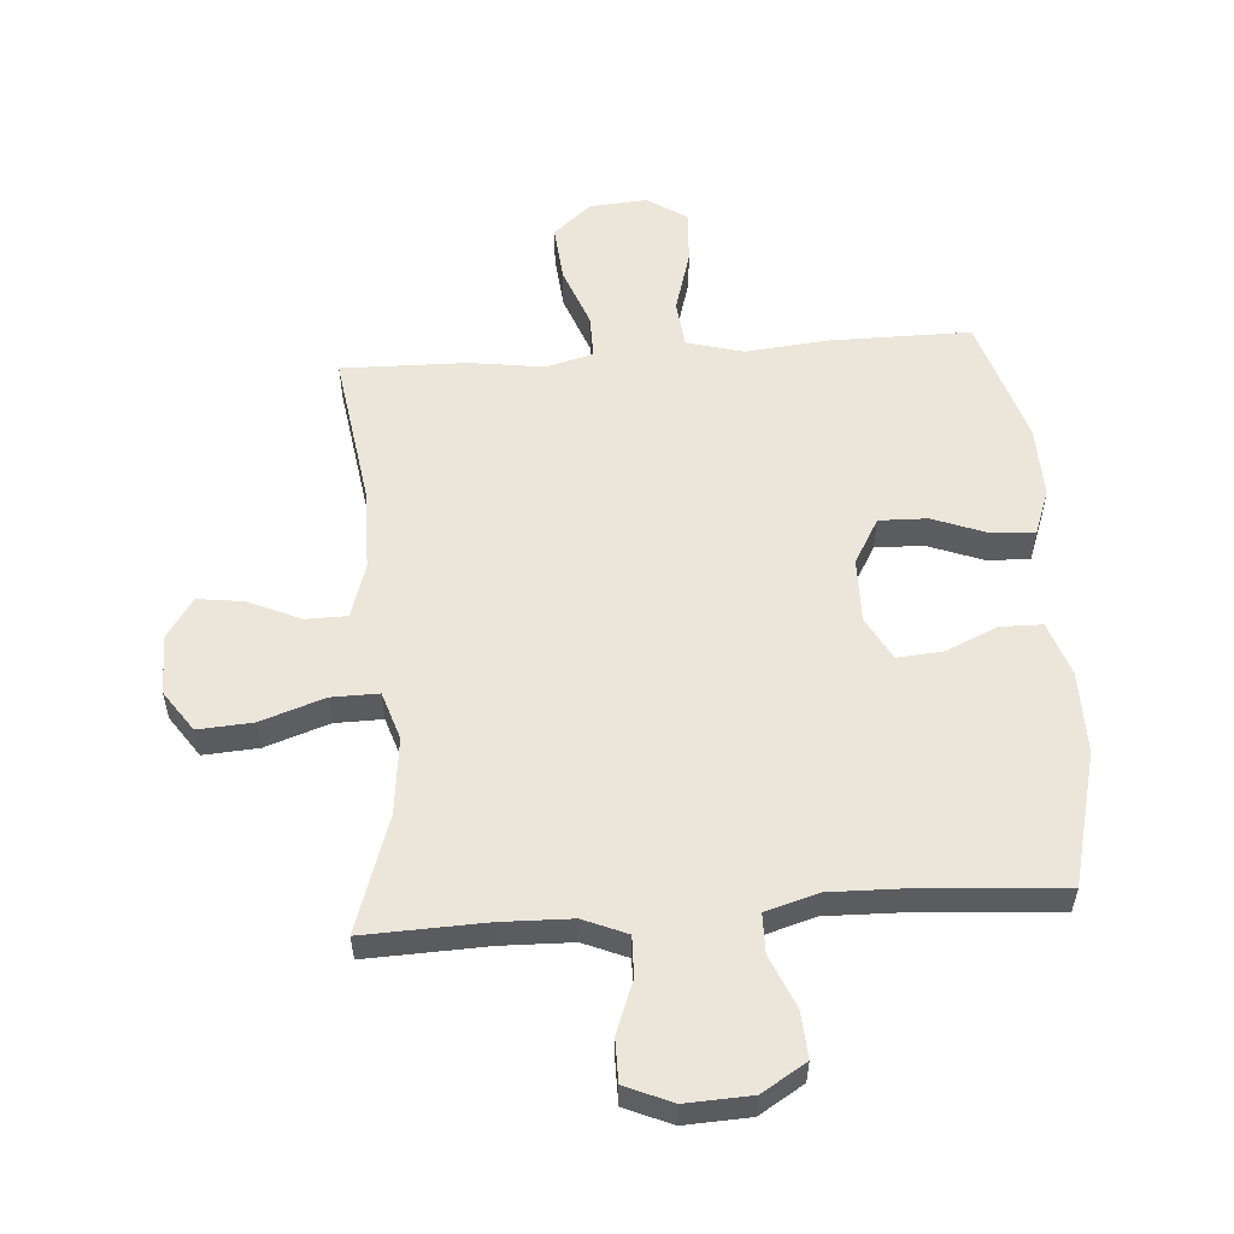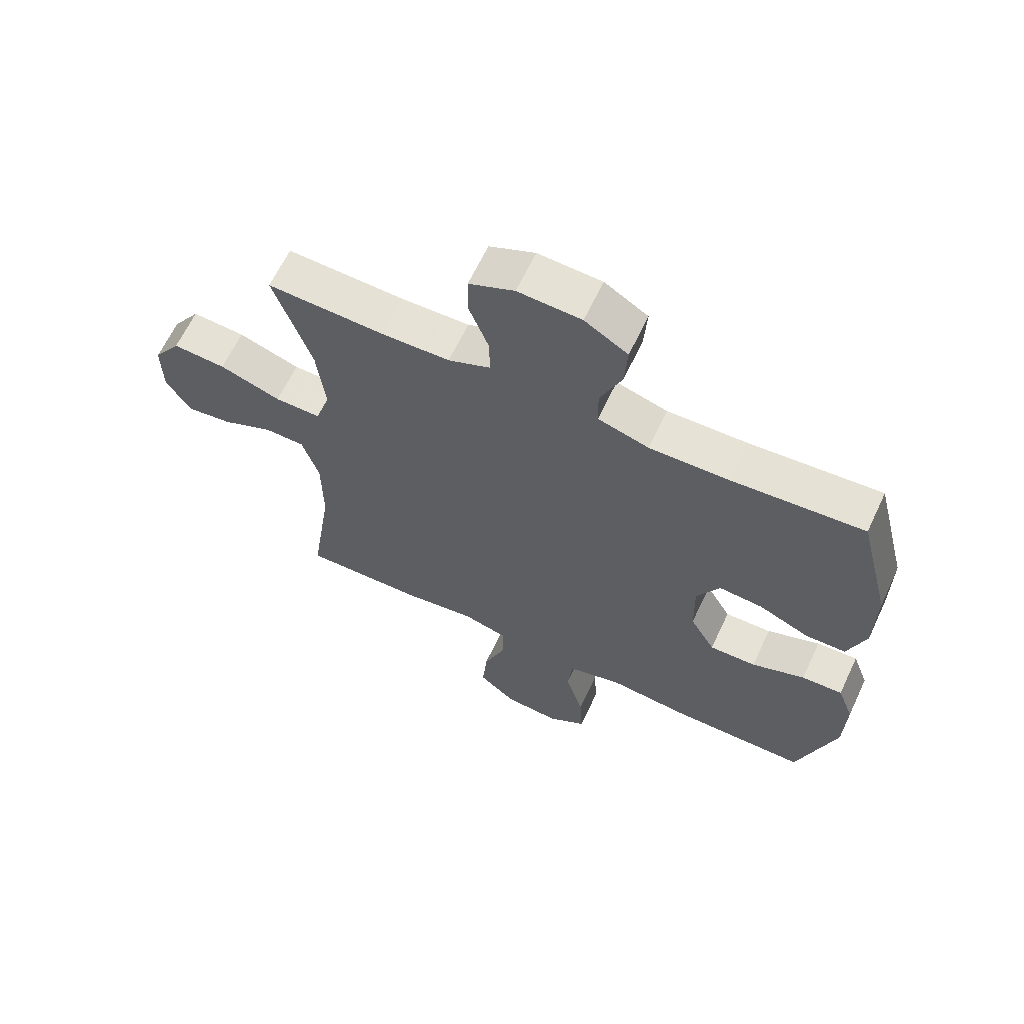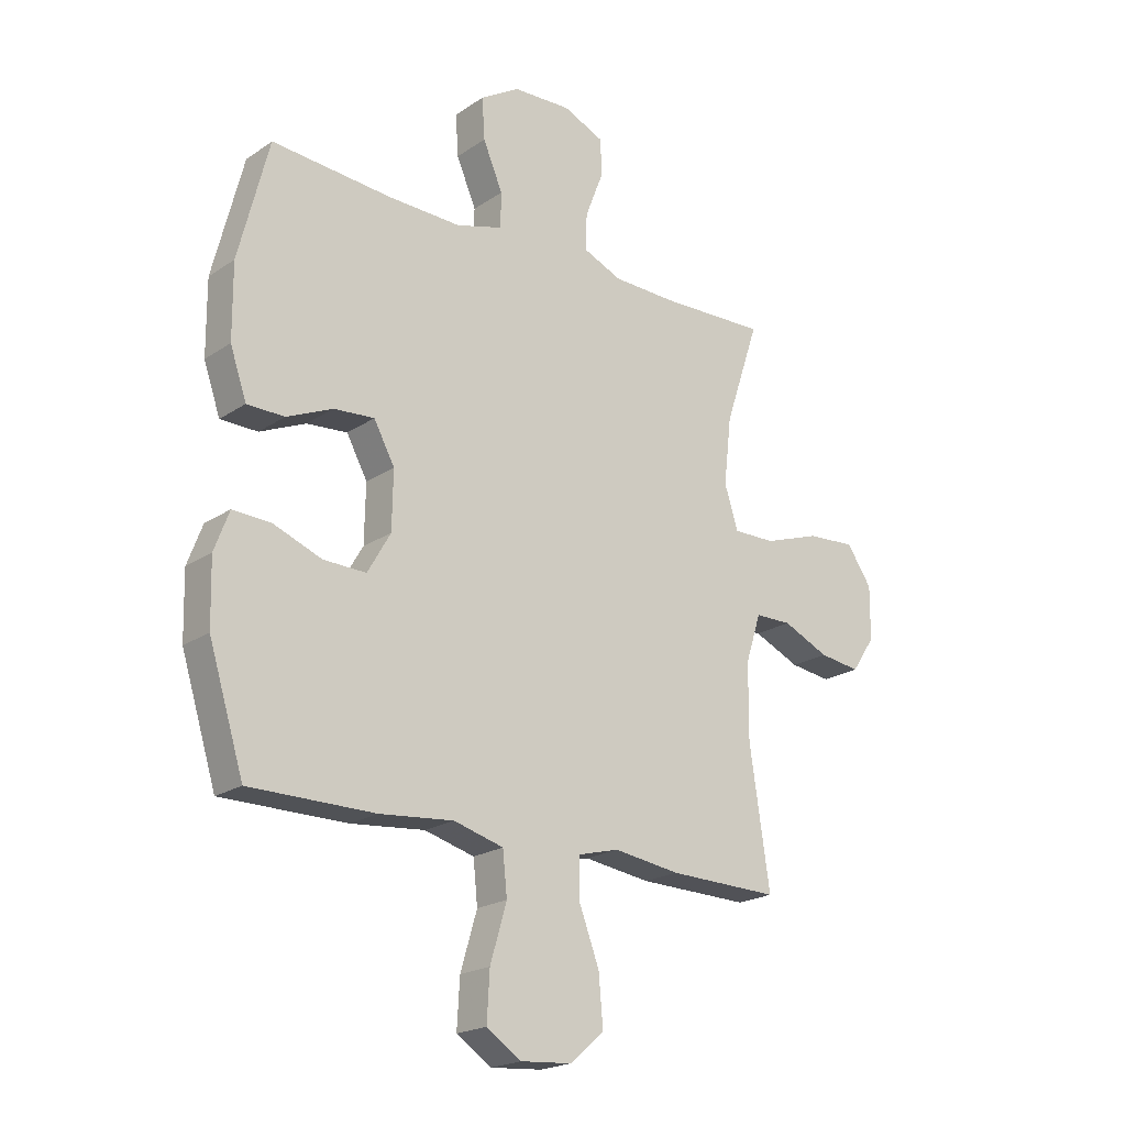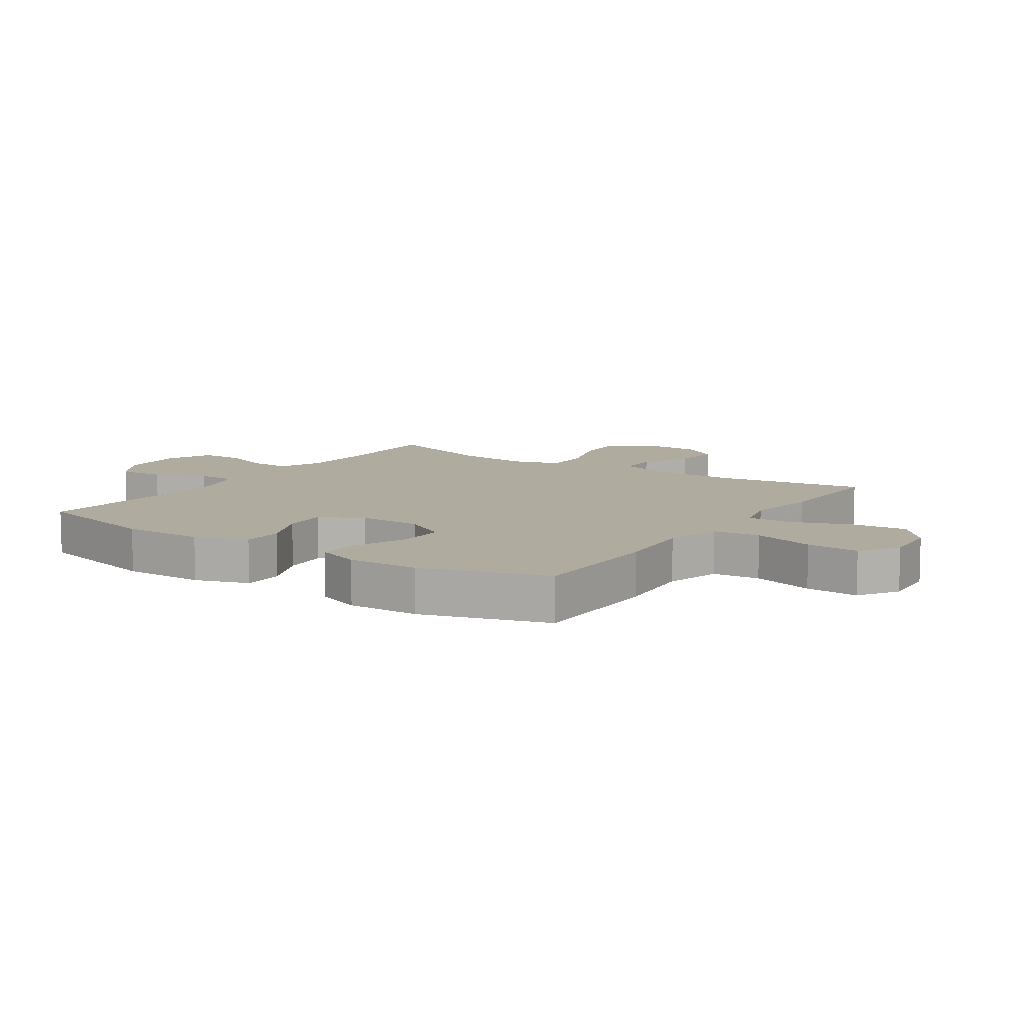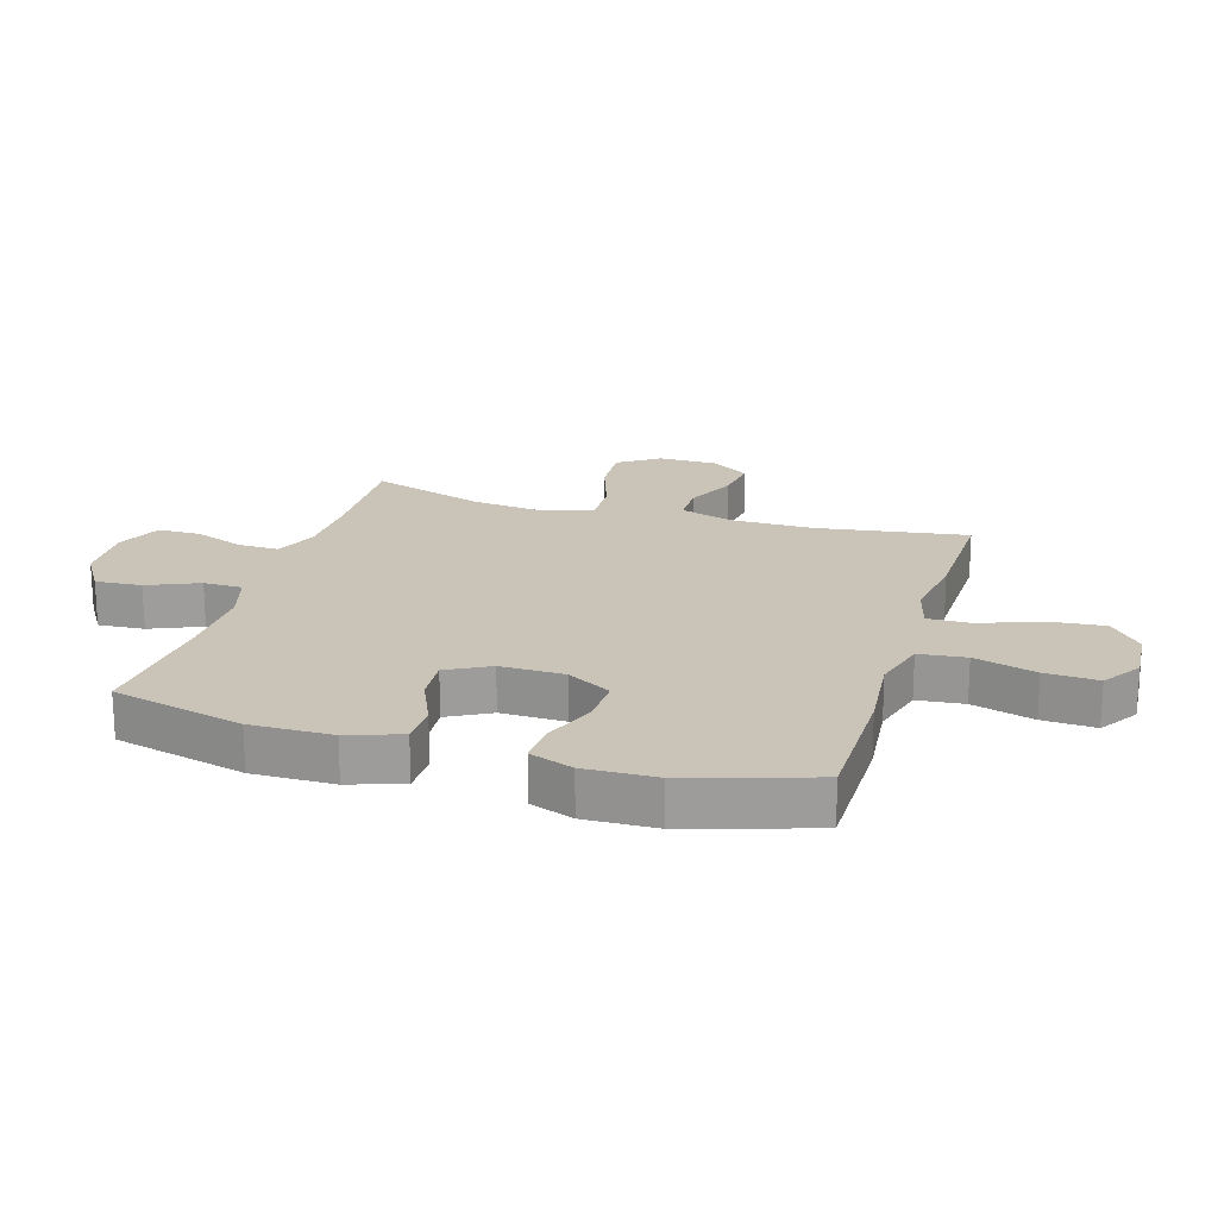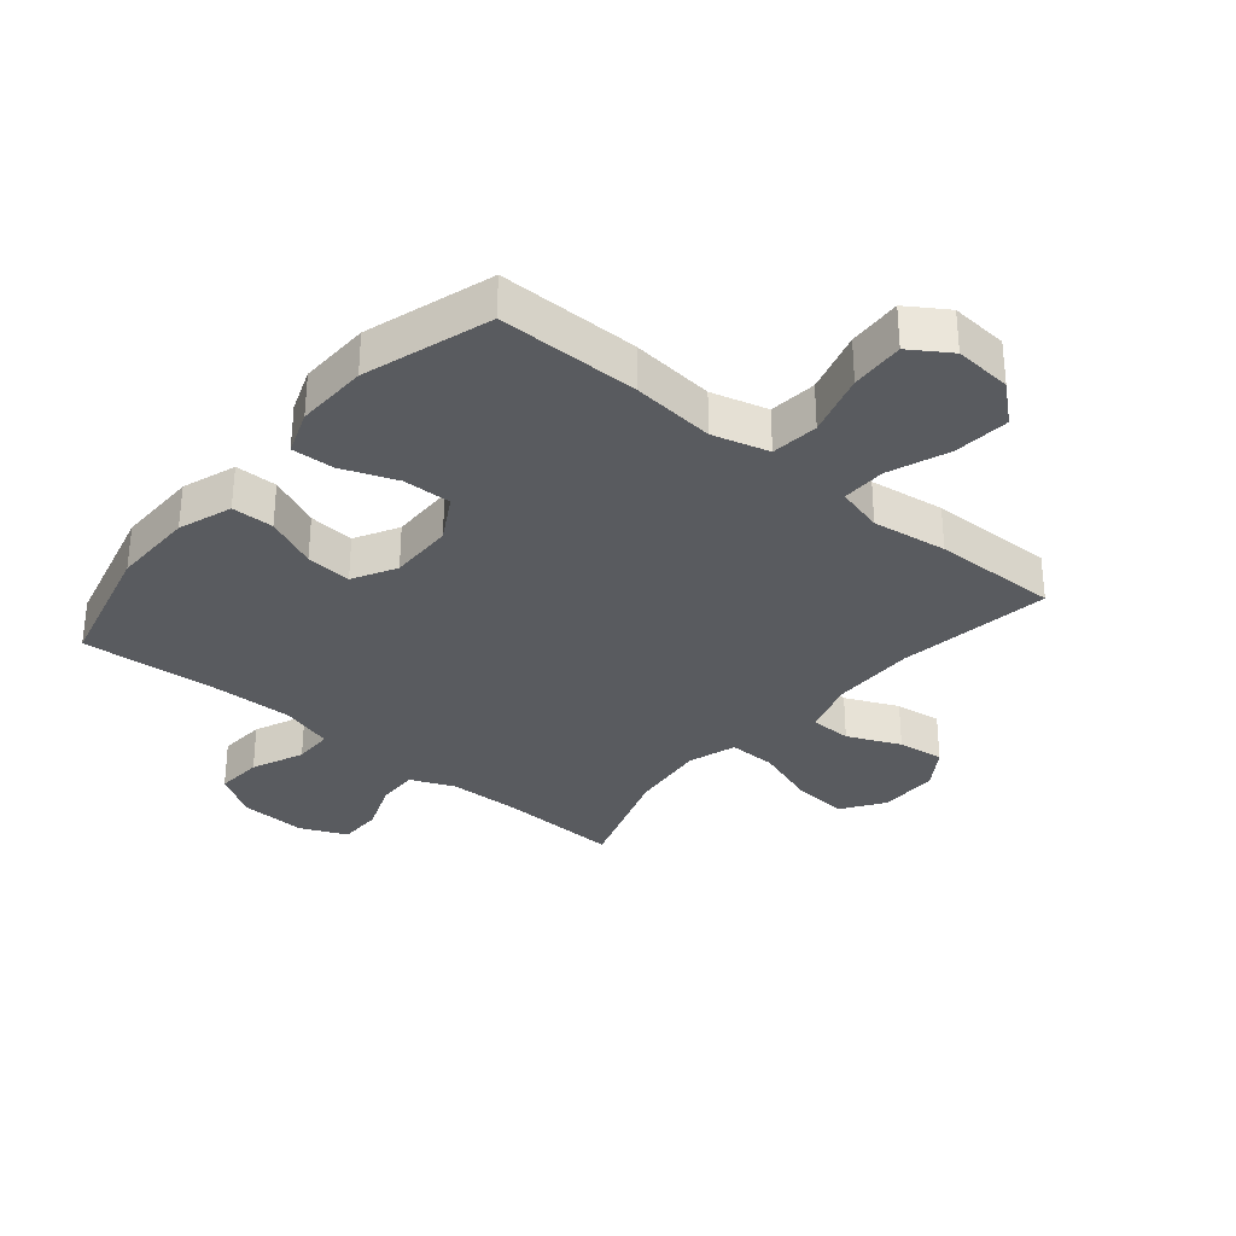
<metadata>
{"format":"obj","ext":"obj","renderer":"f3d","projection":"perspective","resolution":1024,"background":"white","views":[{"elev":55.7,"azim":-4.2,"up":"+Y"},{"elev":64.0,"azim":25.2,"up":"+Z"},{"elev":-20.7,"azim":140.1,"up":"+Z"},{"elev":9.6,"azim":124.0,"up":"+Y"},{"elev":20.0,"azim":106.8,"up":"+Y"},{"elev":-32.3,"azim":140.0,"up":"+Y"}]}
</metadata>
<code>
v -0.5 0.07 0.5
v -0.304 0.07 0.493
v -0.189 0.07 0.496
v -0.118 0.07 0.526
v -0.12 0.07 0.592
v -0.152 0.07 0.675
v -0.152 0.07 0.745
v -0.076 0.07 0.778
v 0.03 0.07 0.773
v 0.102 0.07 0.729
v 0.097 0.07 0.653
v 0.061 0.07 0.569
v 0.062 0.07 0.505
v 0.147 0.07 0.48
v 0.28 0.07 0.483
v 0.5 0.07 0.5
v 0.555 0.07 0.283
v 0.554 0.07 0.149
v 0.524 0.07 0.062
v 0.456 0.07 0.061
v 0.372 0.07 0.098
v 0.298 0.07 0.104
v 0.26 0.07 0.034
v 0.262 0.07 -0.071
v 0.304 0.07 -0.144
v 0.382 0.07 -0.142
v 0.471 0.07 -0.108
v 0.54 0.07 -0.105
v 0.567 0.07 -0.177
v 0.564 0.07 -0.294
v 0.5 0.07 -0.5
v 0.272 0.07 -0.5
v 0.137 0.07 -0.487
v 0.046 0.07 -0.512
v 0.038 0.07 -0.589
v 0.068 0.07 -0.691
v 0.073 0.07 -0.778
v 0.009 0.07 -0.82
v -0.084 0.07 -0.813
v -0.146 0.07 -0.76
v -0.138 0.07 -0.669
v -0.101 0.07 -0.571
v -0.1 0.07 -0.499
v -0.176 0.07 -0.479
v -0.297 0.07 -0.496
v -0.5 0.07 -0.5
v -0.463 0.07 -0.252
v -0.464 0.07 -0.116
v -0.492 0.07 -0.028
v -0.559 0.07 -0.027
v -0.644 0.07 -0.065
v -0.719 0.07 -0.075
v -0.762 0.07 -0.011
v -0.763 0.07 0.086
v -0.717 0.07 0.153
v -0.628 0.07 0.147
v -0.525 0.07 0.112
v -0.448 0.07 0.111
v -0.423 0.07 0.189
v -0.437 0.07 0.312
v -0.5 0 0.5
v -0.304 0 0.493
v -0.189 0 0.496
v -0.118 0 0.526
v -0.12 0 0.592
v -0.152 0 0.675
v -0.152 0 0.745
v -0.076 0 0.778
v 0.03 0 0.773
v 0.102 0 0.729
v 0.097 0 0.653
v 0.061 0 0.569
v 0.062 0 0.505
v 0.147 0 0.48
v 0.28 0 0.483
v 0.5 0 0.5
v 0.555 0 0.283
v 0.554 0 0.149
v 0.524 0 0.062
v 0.456 0 0.061
v 0.372 0 0.098
v 0.298 0 0.104
v 0.26 0 0.034
v 0.262 0 -0.071
v 0.304 0 -0.144
v 0.382 0 -0.142
v 0.471 0 -0.108
v 0.54 0 -0.105
v 0.567 0 -0.177
v 0.564 0 -0.294
v 0.5 0 -0.5
v 0.272 0 -0.5
v 0.137 0 -0.487
v 0.046 0 -0.512
v 0.038 0 -0.589
v 0.068 0 -0.691
v 0.073 0 -0.778
v 0.009 0 -0.82
v -0.084 0 -0.813
v -0.146 0 -0.76
v -0.138 0 -0.669
v -0.101 0 -0.571
v -0.1 0 -0.499
v -0.176 0 -0.479
v -0.297 0 -0.496
v -0.5 0 -0.5
v -0.463 0 -0.252
v -0.464 0 -0.116
v -0.492 0 -0.028
v -0.559 0 -0.027
v -0.644 0 -0.065
v -0.719 0 -0.075
v -0.762 0 -0.011
v -0.763 0 0.086
v -0.717 0 0.153
v -0.628 0 0.147
v -0.525 0 0.112
v -0.448 0 0.111
v -0.423 0 0.189
v -0.437 0 0.312
f 54 55 56 57
f 54 57 58
f 53 54 58
f 50 51 52 53
f 49 50 53 58
f 48 49 58 59
f 44 45 46 47
f 43 44 47 48
f 39 40 41 42
f 39 42 43
f 38 39 43
f 35 36 37 38
f 34 35 38 43
f 33 34 43 48
f 26 27 28 29
f 25 26 29 30
f 18 19 20 21
f 18 21 22
f 15 16 17 18
f 14 15 18 22
f 13 14 22 23
f 9 10 11 12
f 9 12 13
f 8 9 13
f 5 6 7 8
f 4 5 8 13
f 3 4 13 23
f 60 1 2
f 59 60 2 3
f 25 30 31 32
f 24 25 32 33
f 24 33 48 59
f 3 23 24 59
f 117 116 115 114
f 118 117 114
f 118 114 113
f 113 112 111 110
f 118 113 110 109
f 119 118 109 108
f 107 106 105 104
f 108 107 104 103
f 102 101 100 99
f 103 102 99
f 103 99 98
f 98 97 96 95
f 103 98 95 94
f 108 103 94 93
f 89 88 87 86
f 90 89 86 85
f 81 80 79 78
f 82 81 78
f 78 77 76 75
f 82 78 75 74
f 83 82 74 73
f 72 71 70 69
f 73 72 69
f 73 69 68
f 68 67 66 65
f 73 68 65 64
f 83 73 64 63
f 62 61 120
f 63 62 120 119
f 92 91 90 85
f 93 92 85 84
f 119 108 93 84
f 119 84 83 63
f 1 61 62 2
f 2 62 63 3
f 3 63 64 4
f 4 64 65 5
f 5 65 66 6
f 6 66 67 7
f 7 67 68 8
f 8 68 69 9
f 9 69 70 10
f 10 70 71 11
f 11 71 72 12
f 12 72 73 13
f 13 73 74 14
f 14 74 75 15
f 15 75 76 16
f 16 76 77 17
f 17 77 78 18
f 18 78 79 19
f 19 79 80 20
f 20 80 81 21
f 21 81 82 22
f 22 82 83 23
f 23 83 84 24
f 24 84 85 25
f 25 85 86 26
f 26 86 87 27
f 27 87 88 28
f 28 88 89 29
f 29 89 90 30
f 30 90 91 31
f 31 91 92 32
f 32 92 93 33
f 33 93 94 34
f 34 94 95 35
f 35 95 96 36
f 36 96 97 37
f 37 97 98 38
f 38 98 99 39
f 39 99 100 40
f 40 100 101 41
f 41 101 102 42
f 42 102 103 43
f 43 103 104 44
f 44 104 105 45
f 45 105 106 46
f 46 106 107 47
f 47 107 108 48
f 48 108 109 49
f 49 109 110 50
f 50 110 111 51
f 51 111 112 52
f 52 112 113 53
f 53 113 114 54
f 54 114 115 55
f 55 115 116 56
f 56 116 117 57
f 57 117 118 58
f 58 118 119 59
f 59 119 120 60
f 60 120 61 1

</code>
